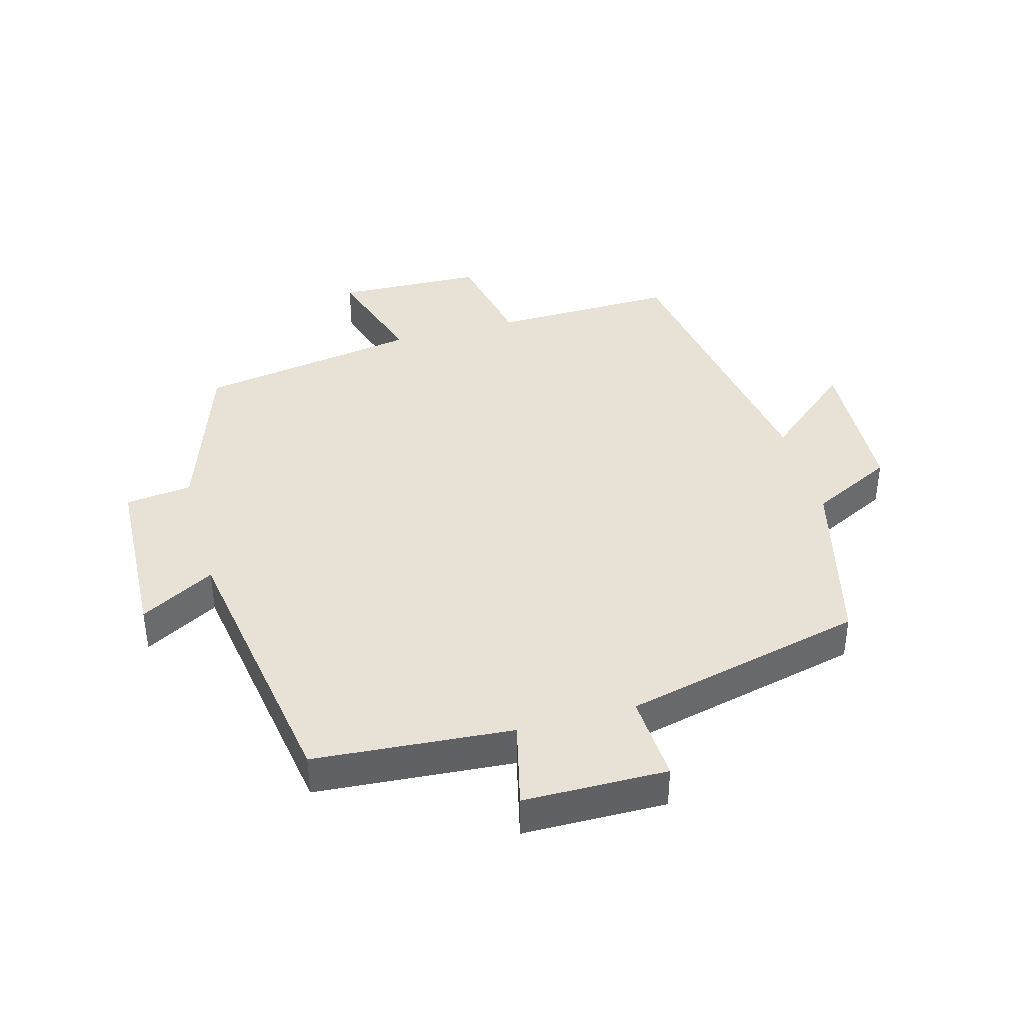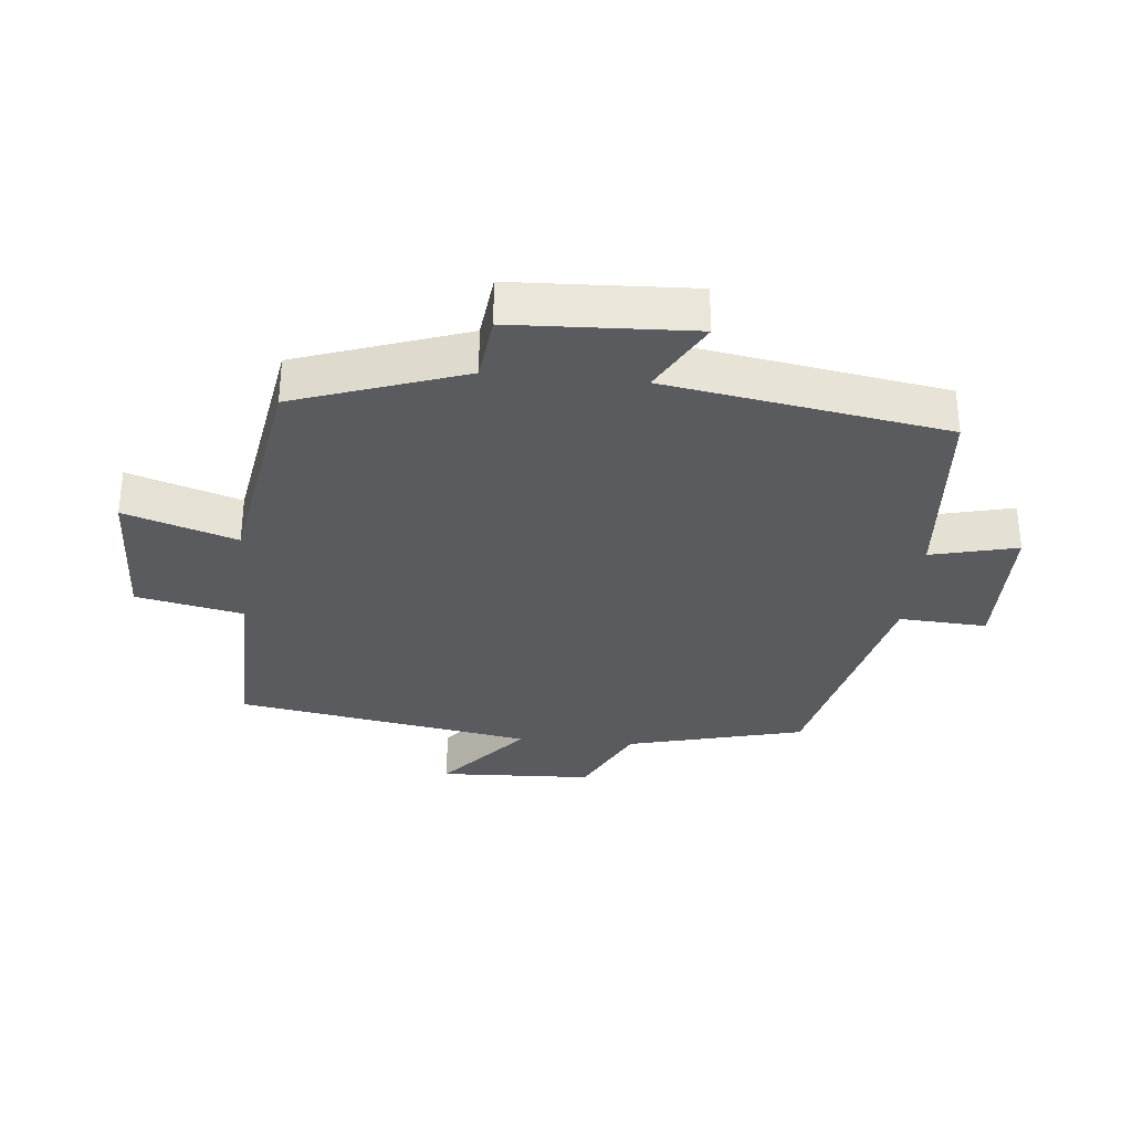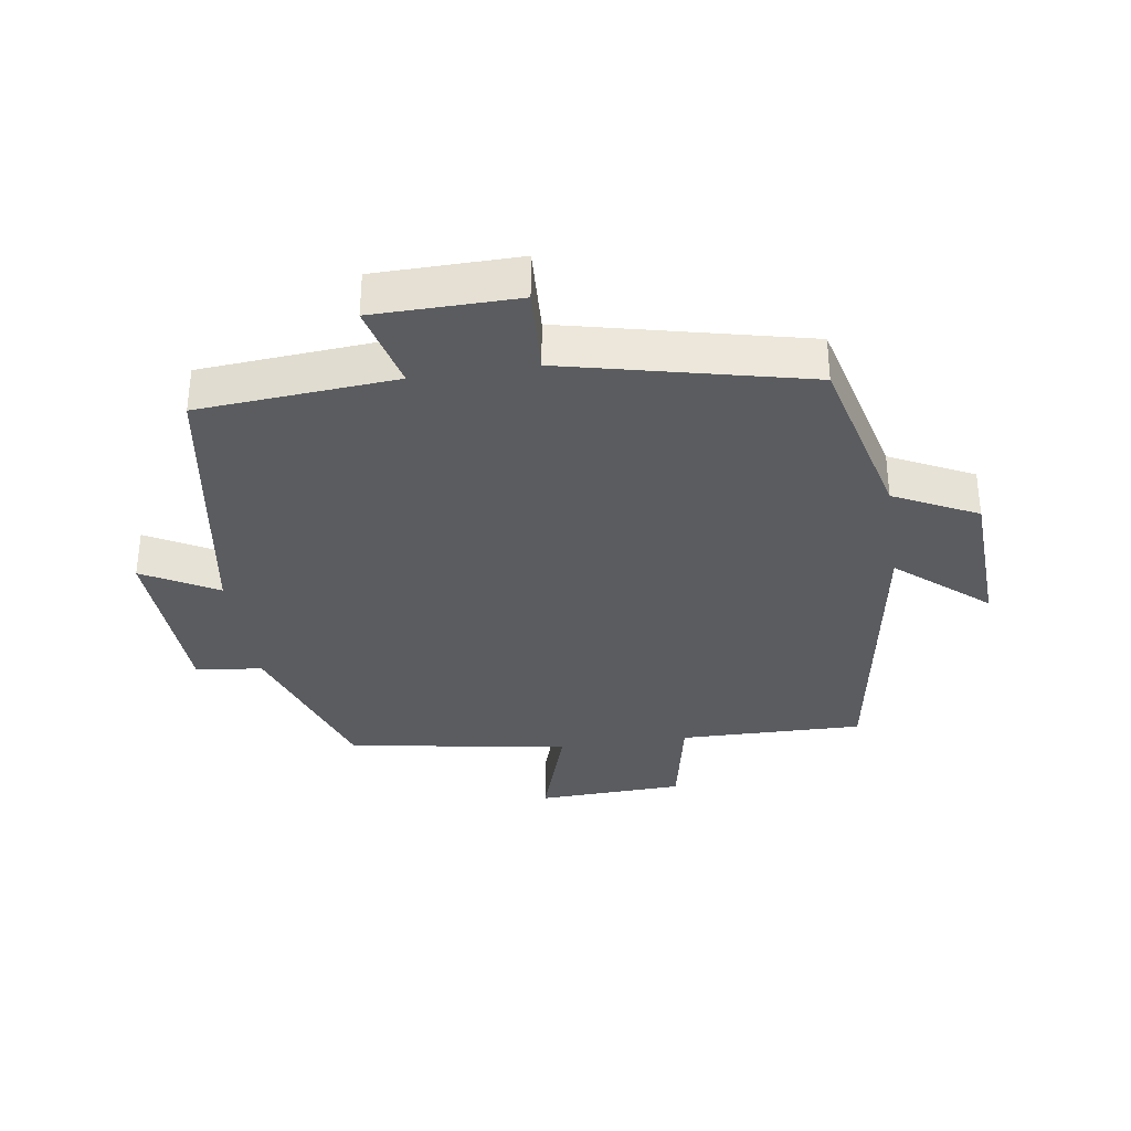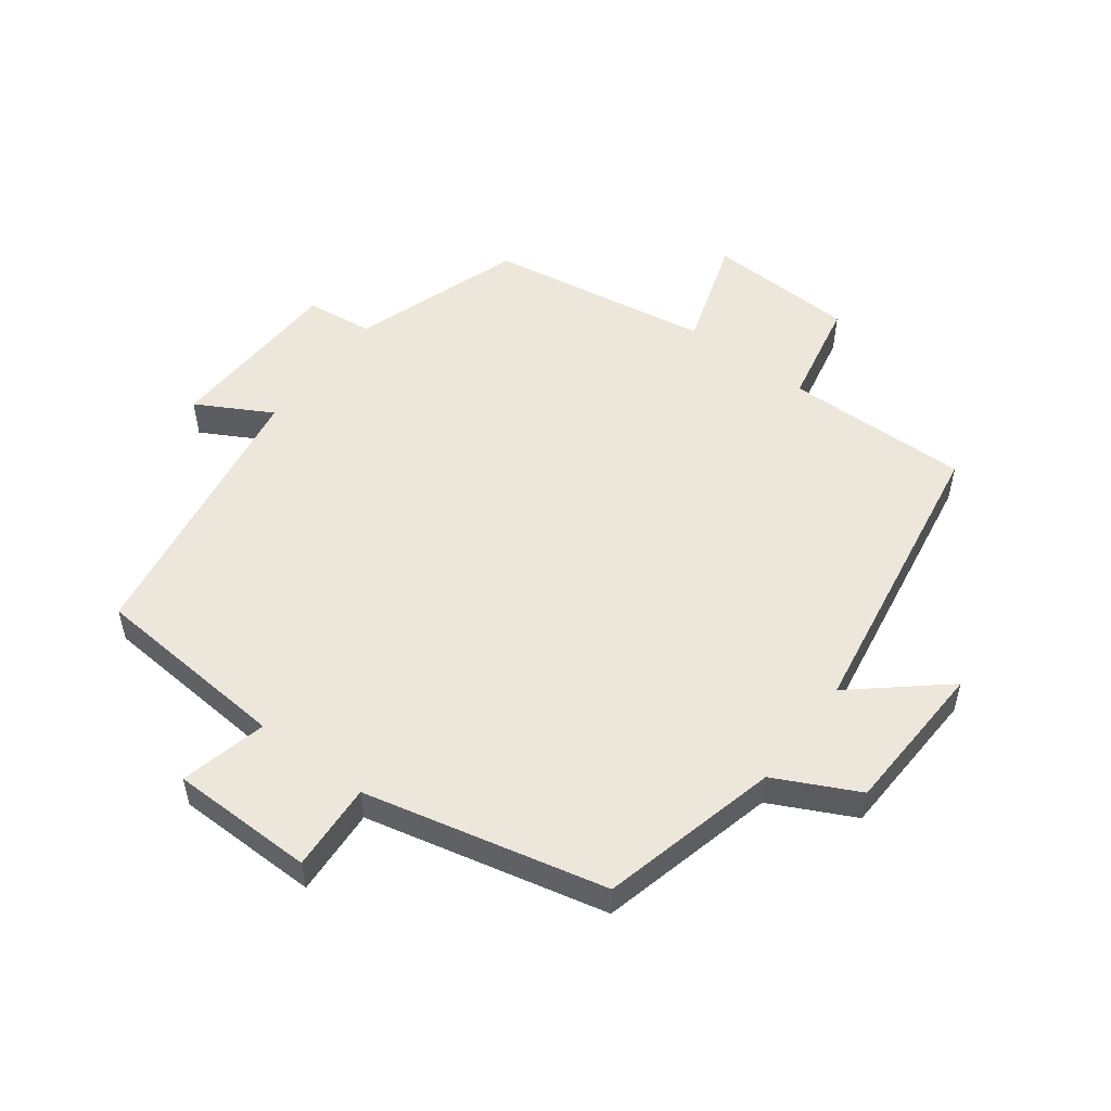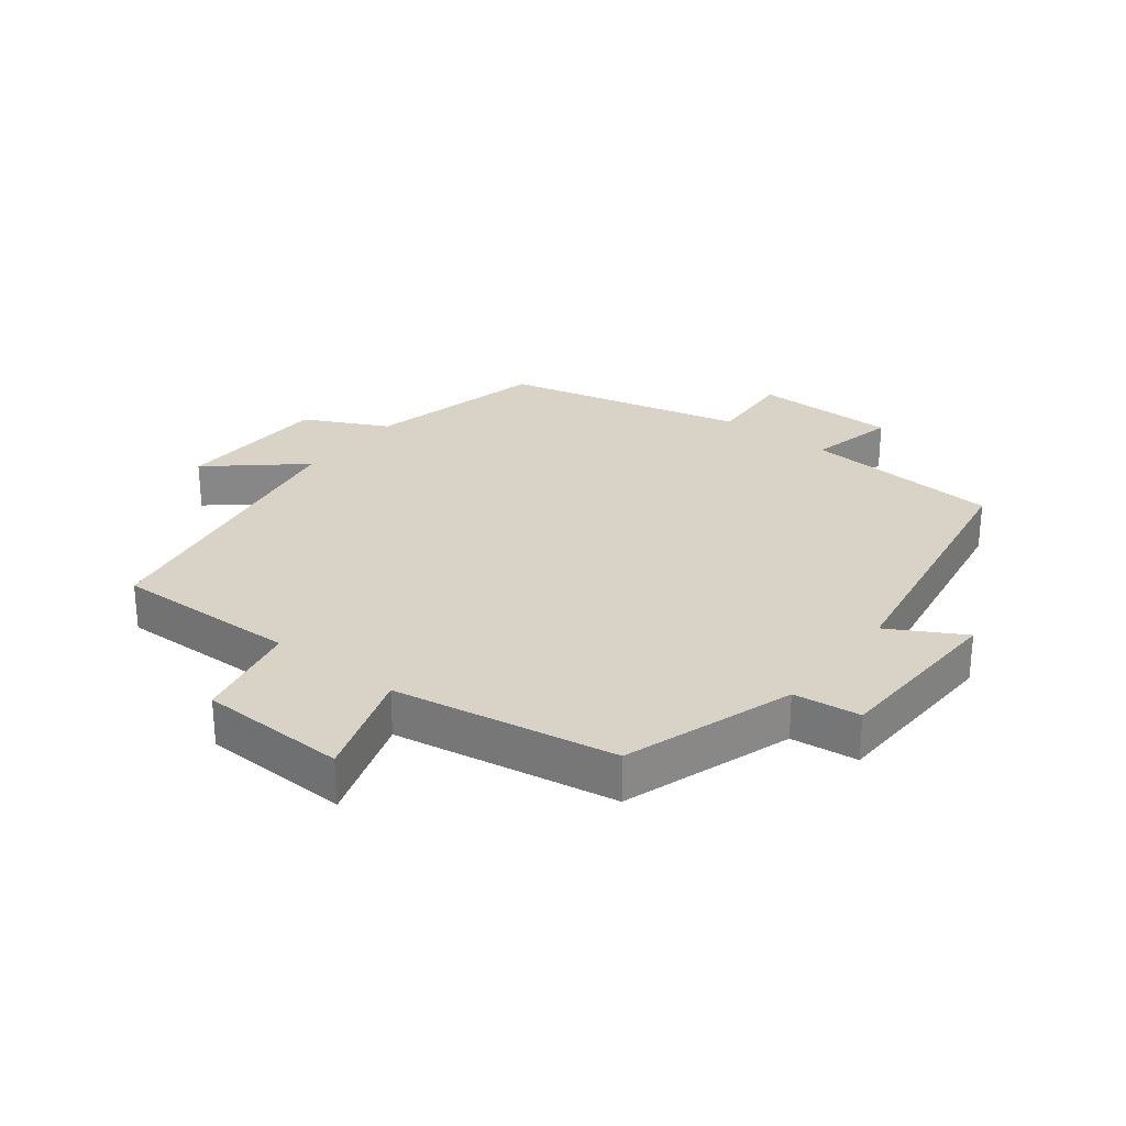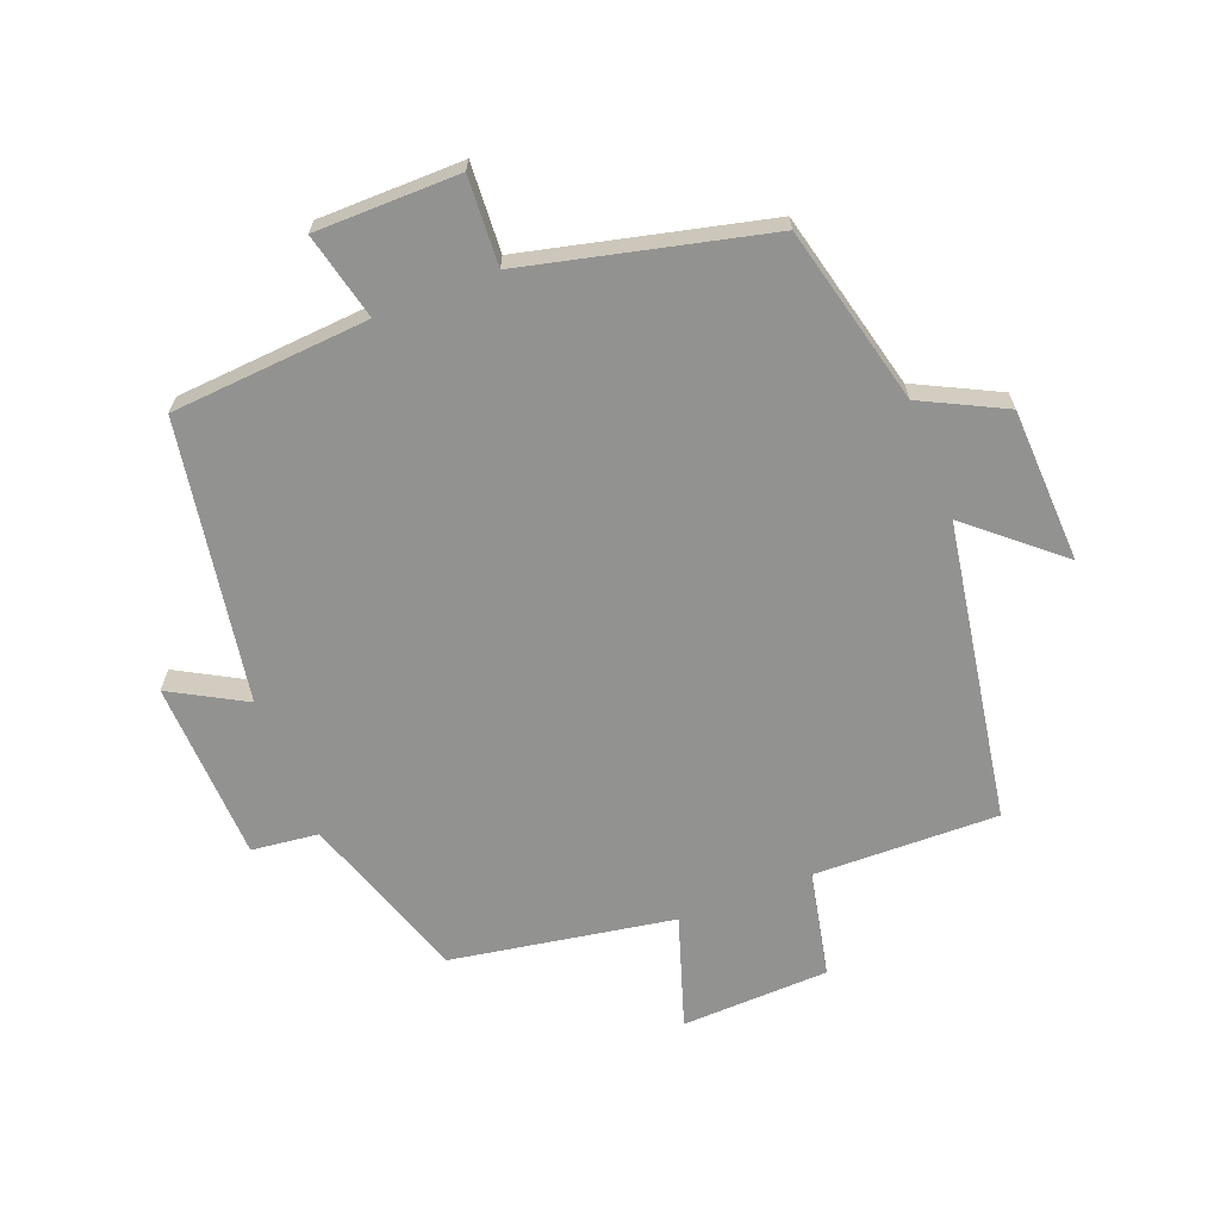
<metadata>
{"format":"obj","ext":"obj","renderer":"f3d","projection":"perspective","resolution":1024,"background":"white","views":[{"elev":40.1,"azim":164.7,"up":"+Y"},{"elev":-32.5,"azim":84.6,"up":"+Y"},{"elev":-34.2,"azim":-171.3,"up":"+Y"},{"elev":53.0,"azim":-143.0,"up":"+Y"},{"elev":27.9,"azim":37.6,"up":"+Y"},{"elev":-66.2,"azim":-158.8,"up":"+Y"}]}
</metadata>
<code>
v 0.429 0.07 -0.477
v 0.123 0.07 -0.5
v 0.155 0.07 -0.634
v -0.067 0.07 -0.636
v -0.059 0.07 -0.5
v -0.432 0.07 -0.412
v -0.5 0.07 -0.137
v -0.628 0.07 -0.073
v -0.638 0.07 0.165
v -0.5 0.07 0.047
v -0.423 0.07 0.506
v -0.138 0.07 0.5
v -0.104 0.07 0.664
v 0.124 0.07 0.672
v 0.068 0.07 0.5
v 0.411 0.07 0.442
v 0.5 0.07 0.181
v 0.603 0.07 0.169
v 0.615 0.07 -0.109
v 0.5 0.07 -0.045
v 0.429 0 -0.477
v 0.123 0 -0.5
v 0.155 0 -0.634
v -0.067 0 -0.636
v -0.059 0 -0.5
v -0.432 0 -0.412
v -0.5 0 -0.137
v -0.628 0 -0.073
v -0.638 0 0.165
v -0.5 0 0.047
v -0.423 0 0.506
v -0.138 0 0.5
v -0.104 0 0.664
v 0.124 0 0.672
v 0.068 0 0.5
v 0.411 0 0.442
v 0.5 0 0.181
v 0.603 0 0.169
v 0.615 0 -0.109
v 0.5 0 -0.045
f 17 18 19 20
f 20 1 2
f 17 20 2
f 16 17 2
f 15 16 2
f 12 13 14 15
f 12 15 2
f 12 2 3
f 11 12 3
f 10 11 3
f 7 8 9 10
f 5 6 7 10
f 5 10 3
f 3 4 5
f 40 39 38 37
f 22 21 40
f 22 40 37
f 22 37 36
f 22 36 35
f 35 34 33 32
f 22 35 32
f 23 22 32
f 23 32 31
f 23 31 30
f 30 29 28 27
f 30 27 26 25
f 23 30 25
f 25 24 23
f 1 21 22 2
f 2 22 23 3
f 3 23 24 4
f 4 24 25 5
f 5 25 26 6
f 6 26 27 7
f 7 27 28 8
f 8 28 29 9
f 9 29 30 10
f 10 30 31 11
f 11 31 32 12
f 12 32 33 13
f 13 33 34 14
f 14 34 35 15
f 15 35 36 16
f 16 36 37 17
f 17 37 38 18
f 18 38 39 19
f 19 39 40 20
f 20 40 21 1

</code>
